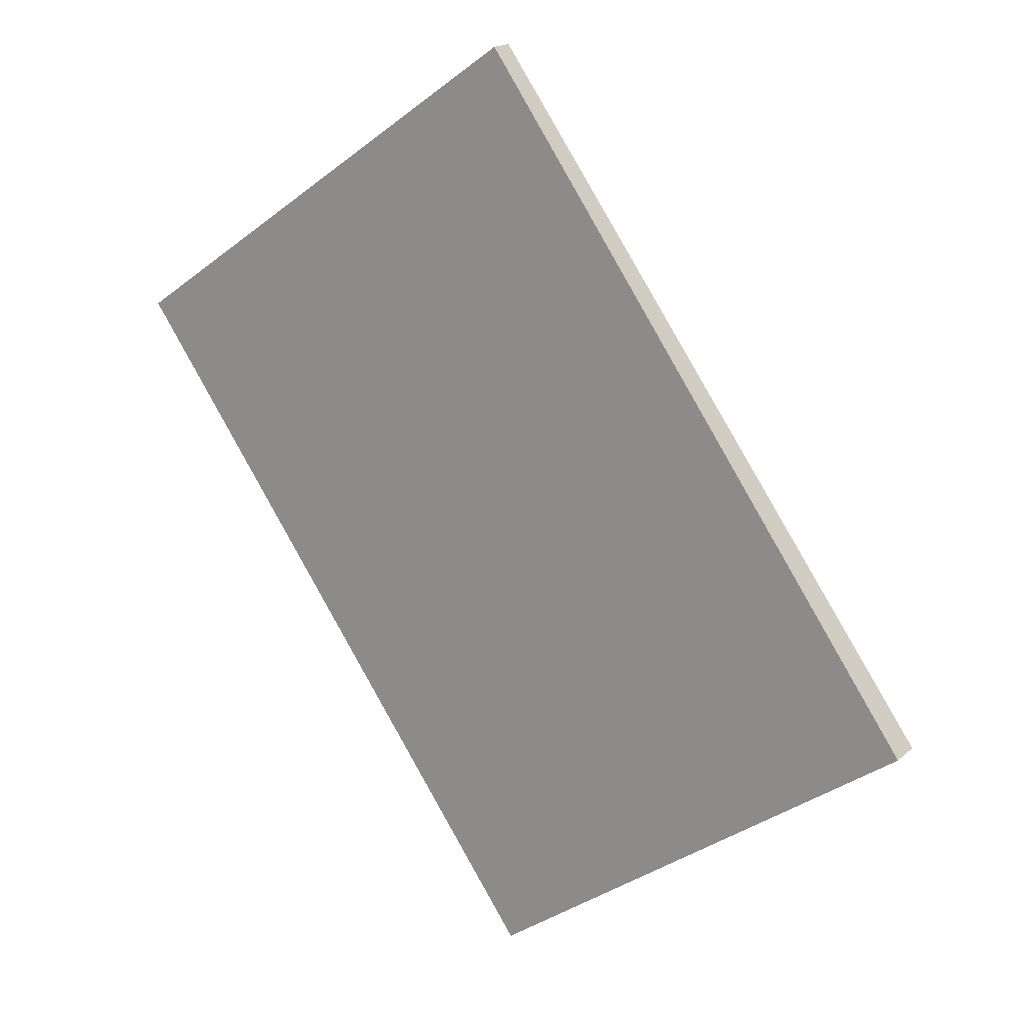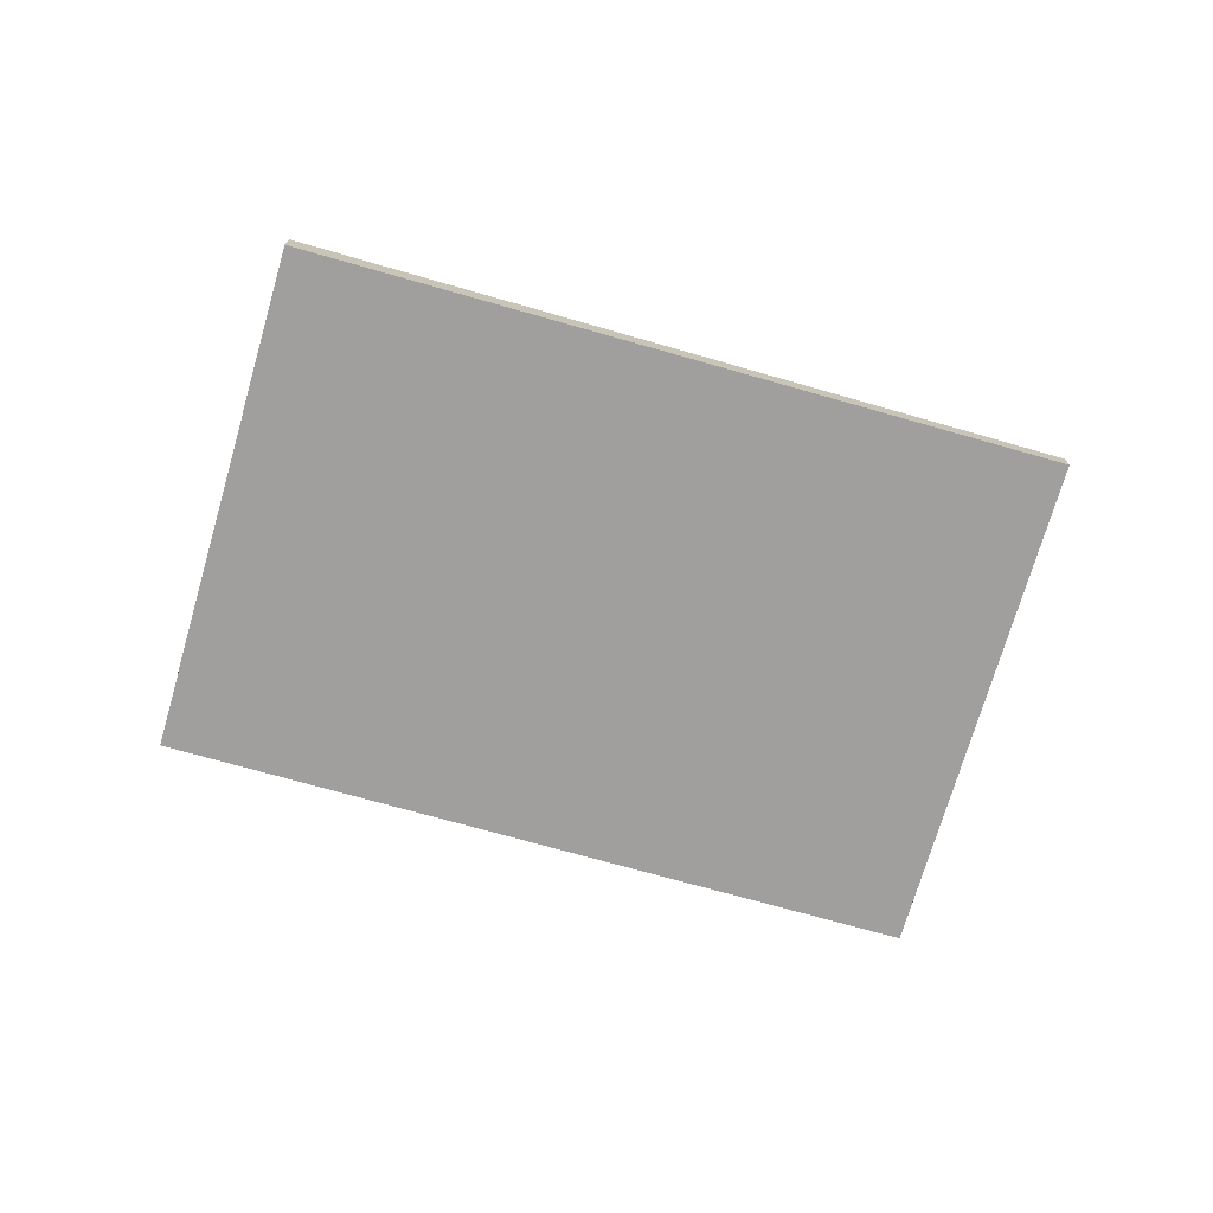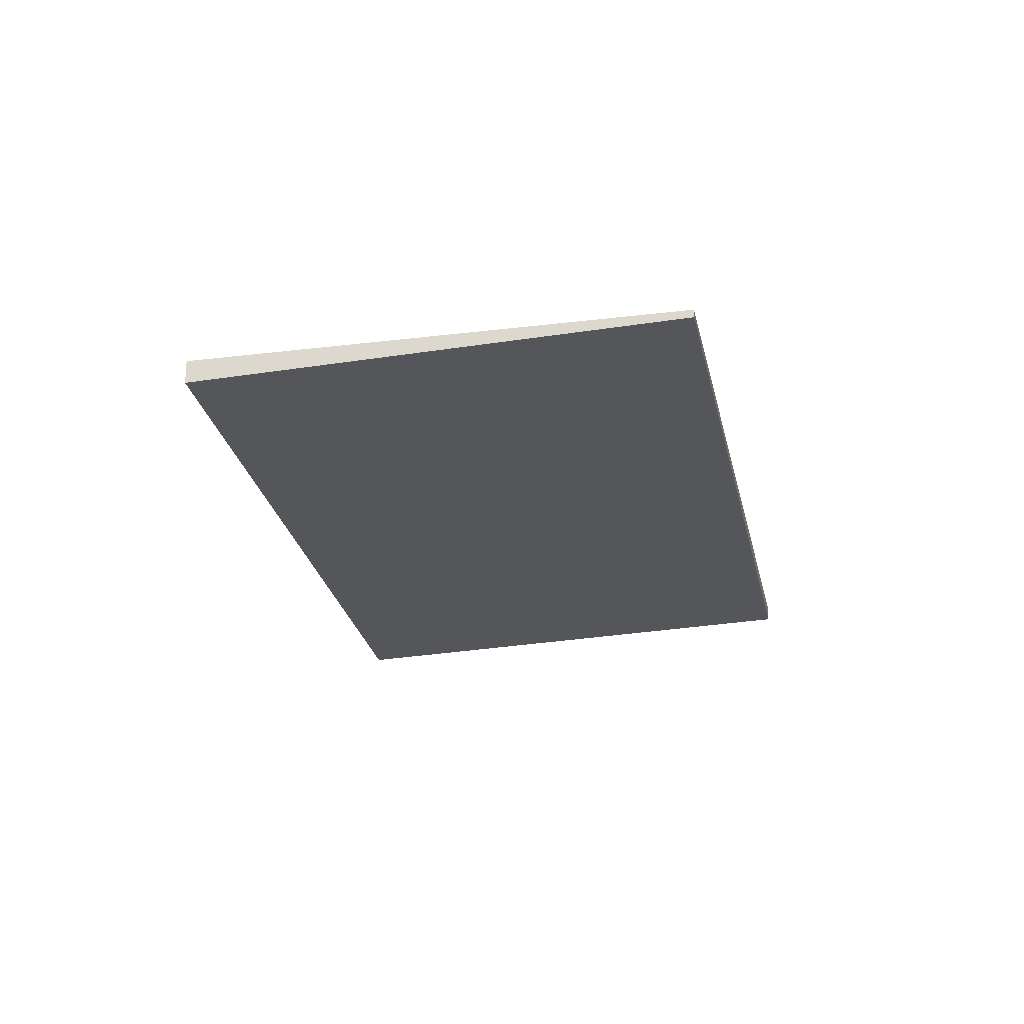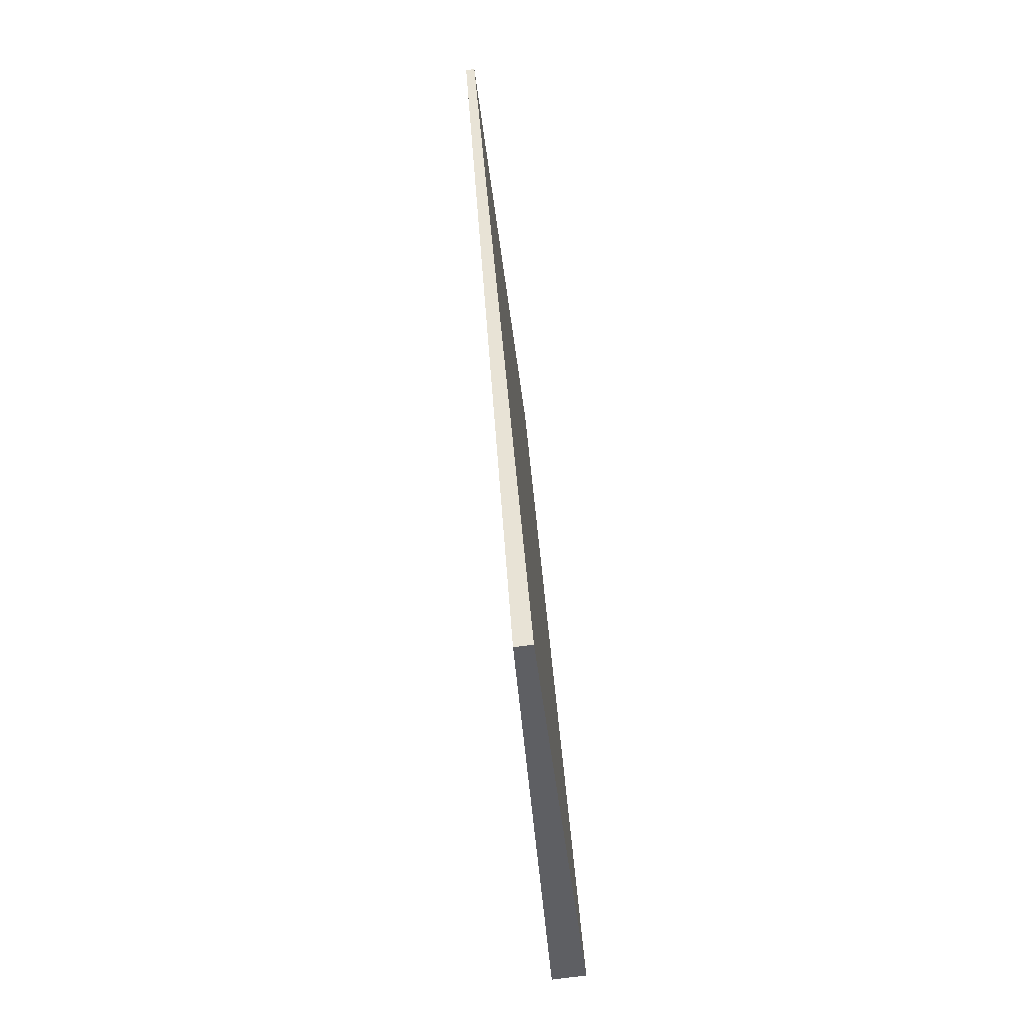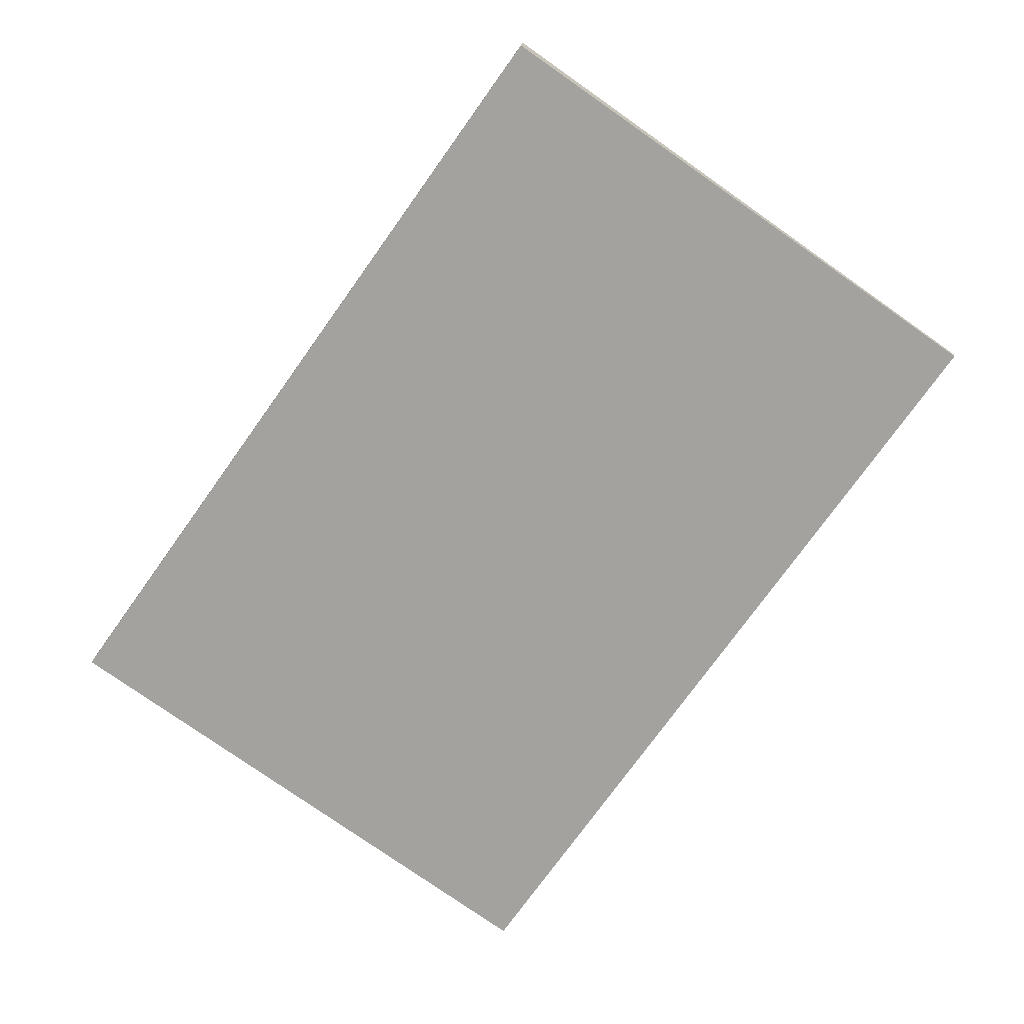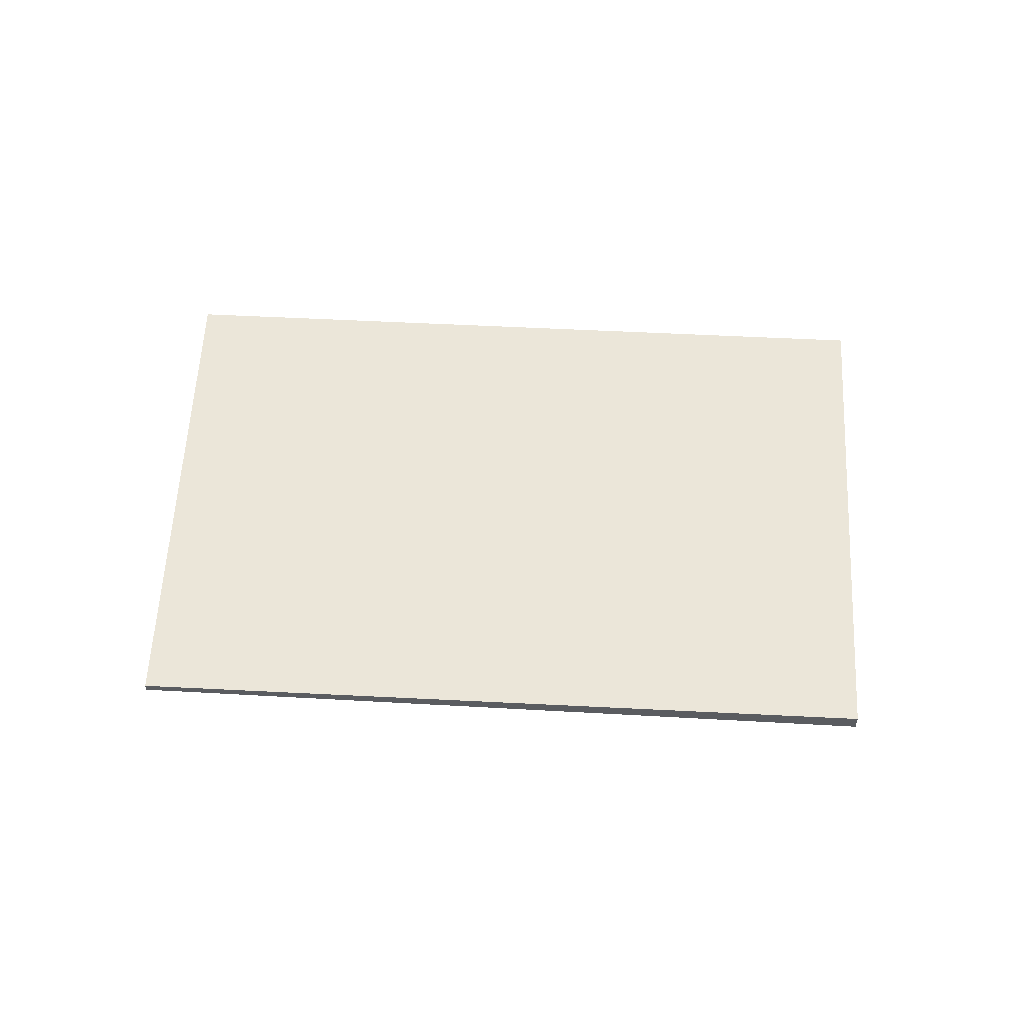
<metadata>
{"format":"obj","ext":"obj","renderer":"f3d","projection":"perspective","resolution":1024,"background":"white","views":[{"elev":17.9,"azim":31.6,"up":"+Y"},{"elev":-73.3,"azim":109.1,"up":"+Z"},{"elev":-25.1,"azim":-133.4,"up":"+Z"},{"elev":-77.3,"azim":-82.6,"up":"+Y"},{"elev":16.8,"azim":-176.0,"up":"+Y"},{"elev":56.0,"azim":-51.9,"up":"+Z"}]}
</metadata>
<code>
v -2385 -1095 -0.09726
v -2383 -1097 -0.1317
v -2385 -1098 -0.06715
v -2387 -1096 -0.03276
v -2383 -1097 -0.1317
v -2385 -1095 -0.09726
v -2385 -1095 -1.388e-17
v -2383 -1097 0
v -2385 -1098 -0.06715
v -2383 -1097 -0.1317
v -2383 -1097 0
v -2385 -1098 0
v -2387 -1096 -0.03276
v -2385 -1098 -0.06715
v -2385 -1098 0
v -2387 -1096 0
v -2385 -1095 -0.09726
v -2387 -1096 -0.03276
v -2387 -1096 0
v -2385 -1095 -1.388e-17
v -2385 -1095 0
v -2383 -1097 0
v -2385 -1098 0
v -2387 -1096 0
f 2 3 4 1
f 6 7 8 5
f 10 11 12 9
f 14 15 16 13
f 18 19 20 17
f 22 23 24 21

</code>
